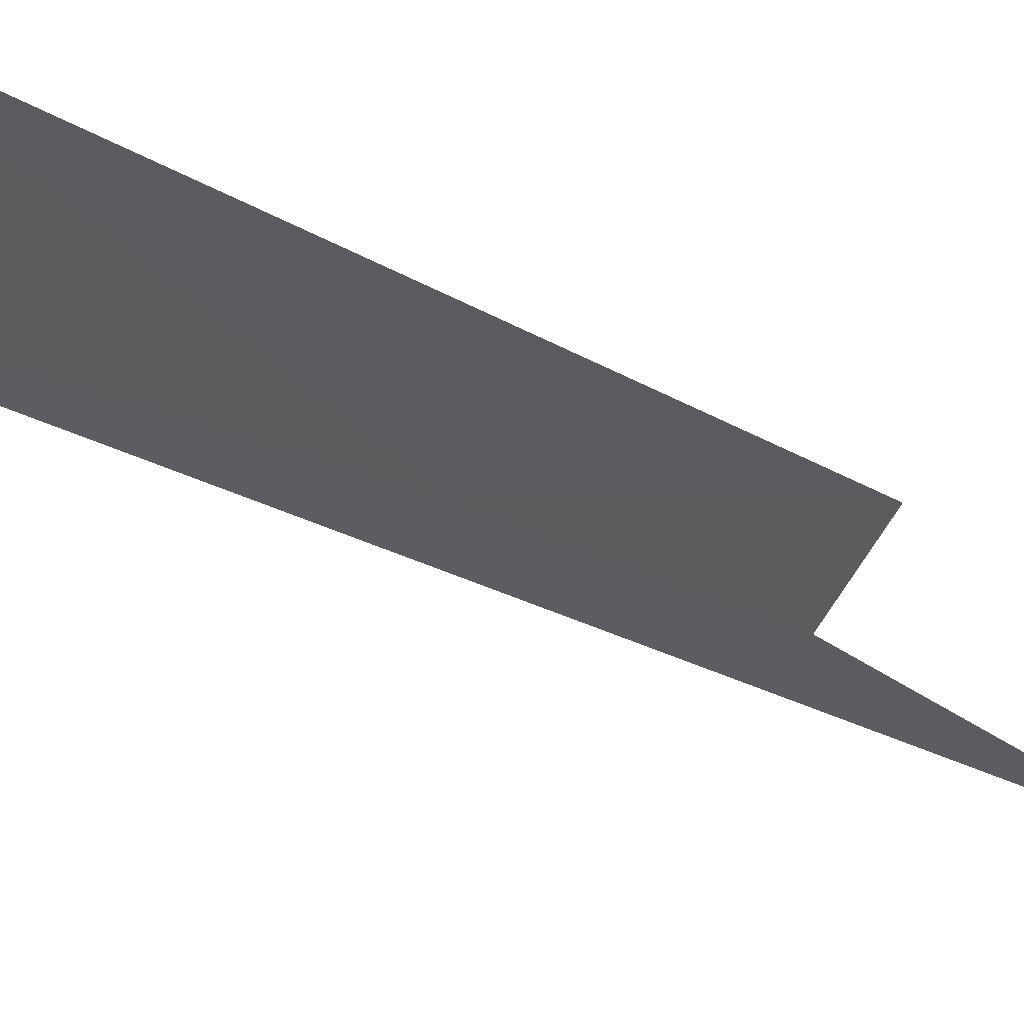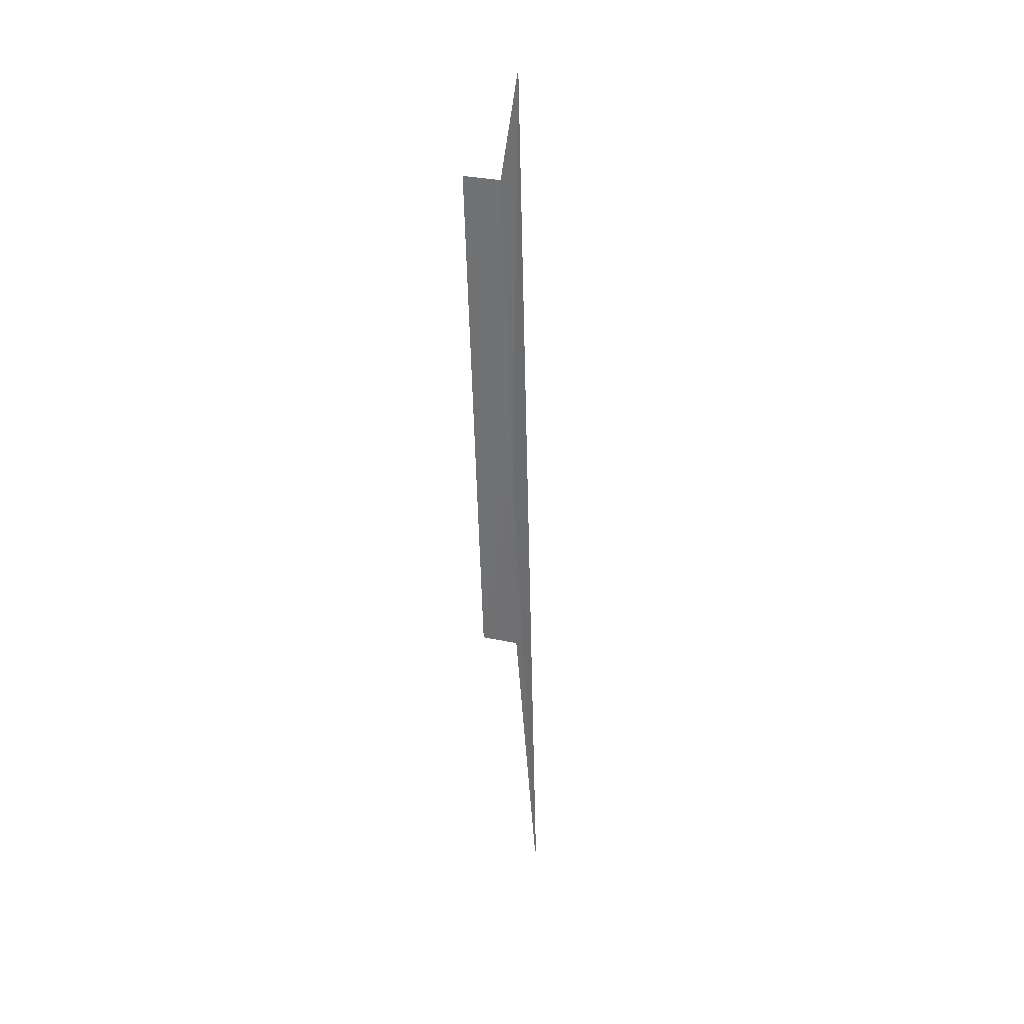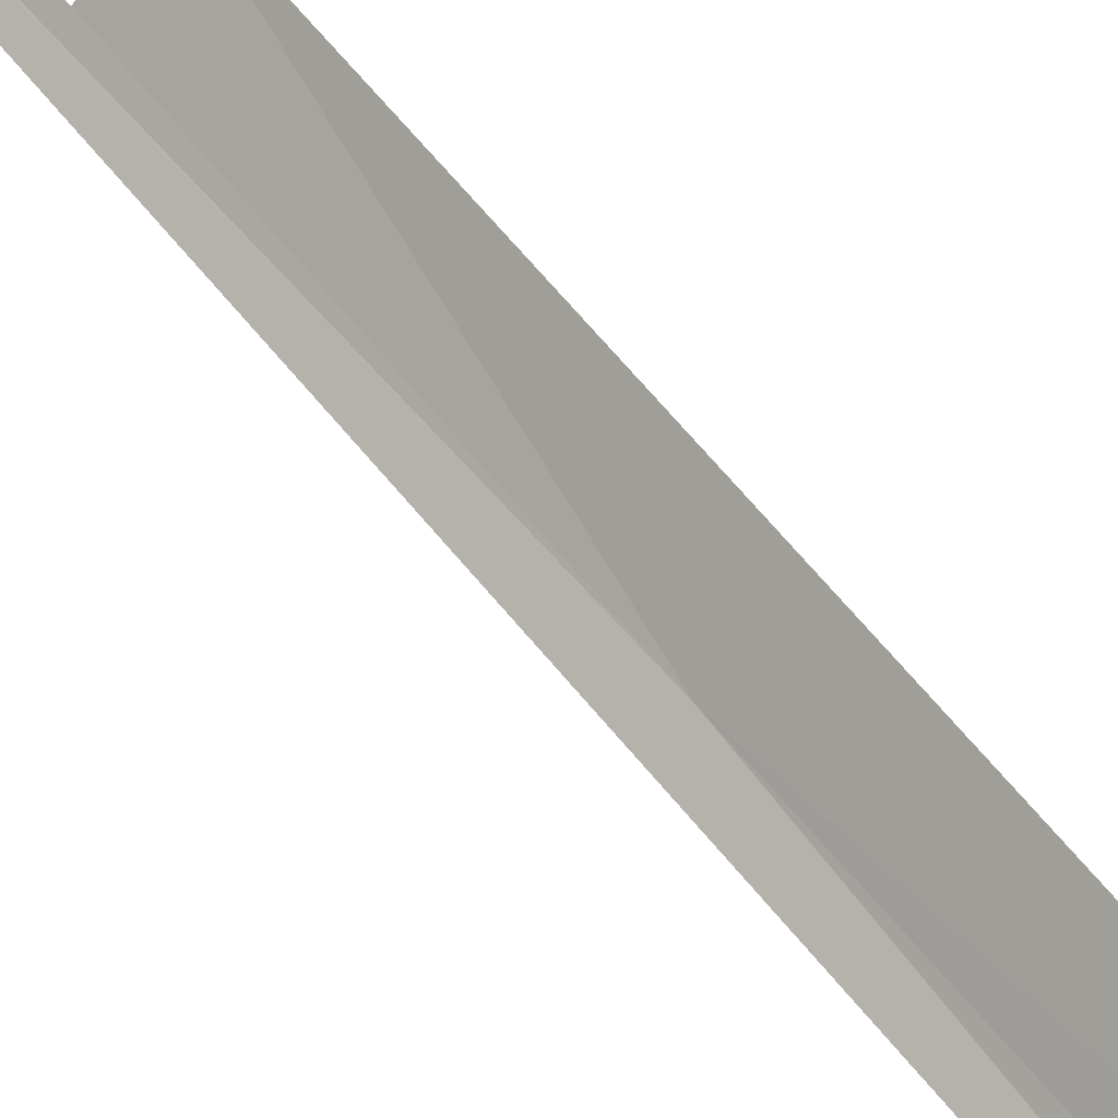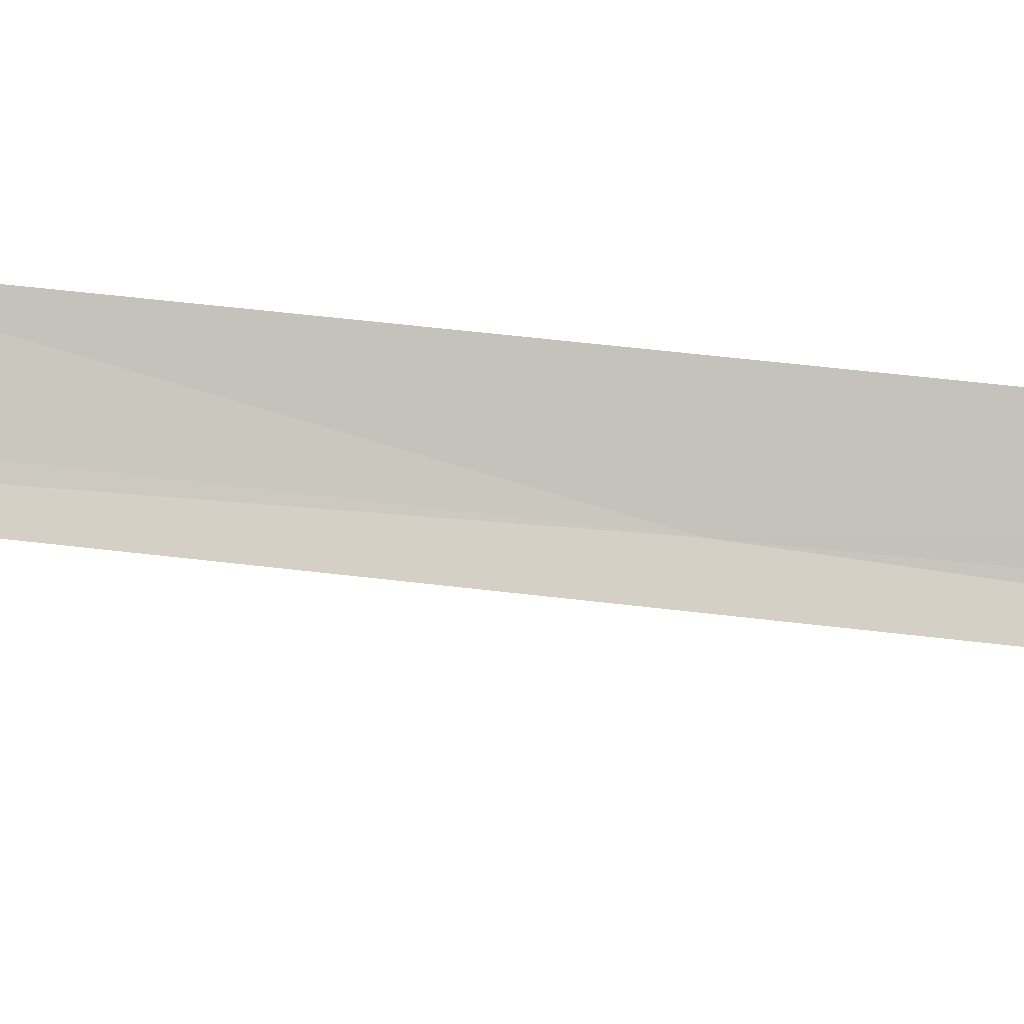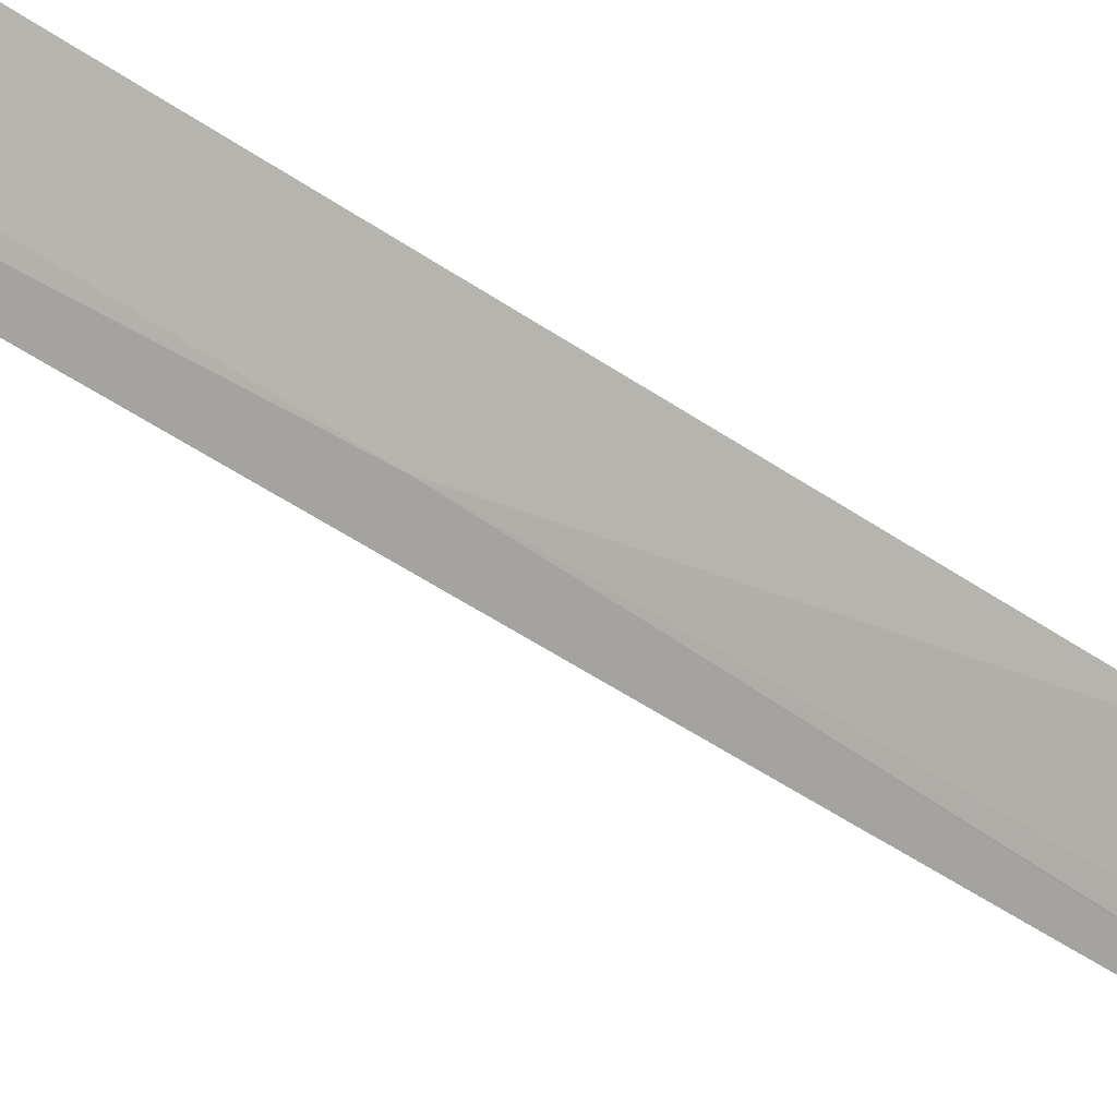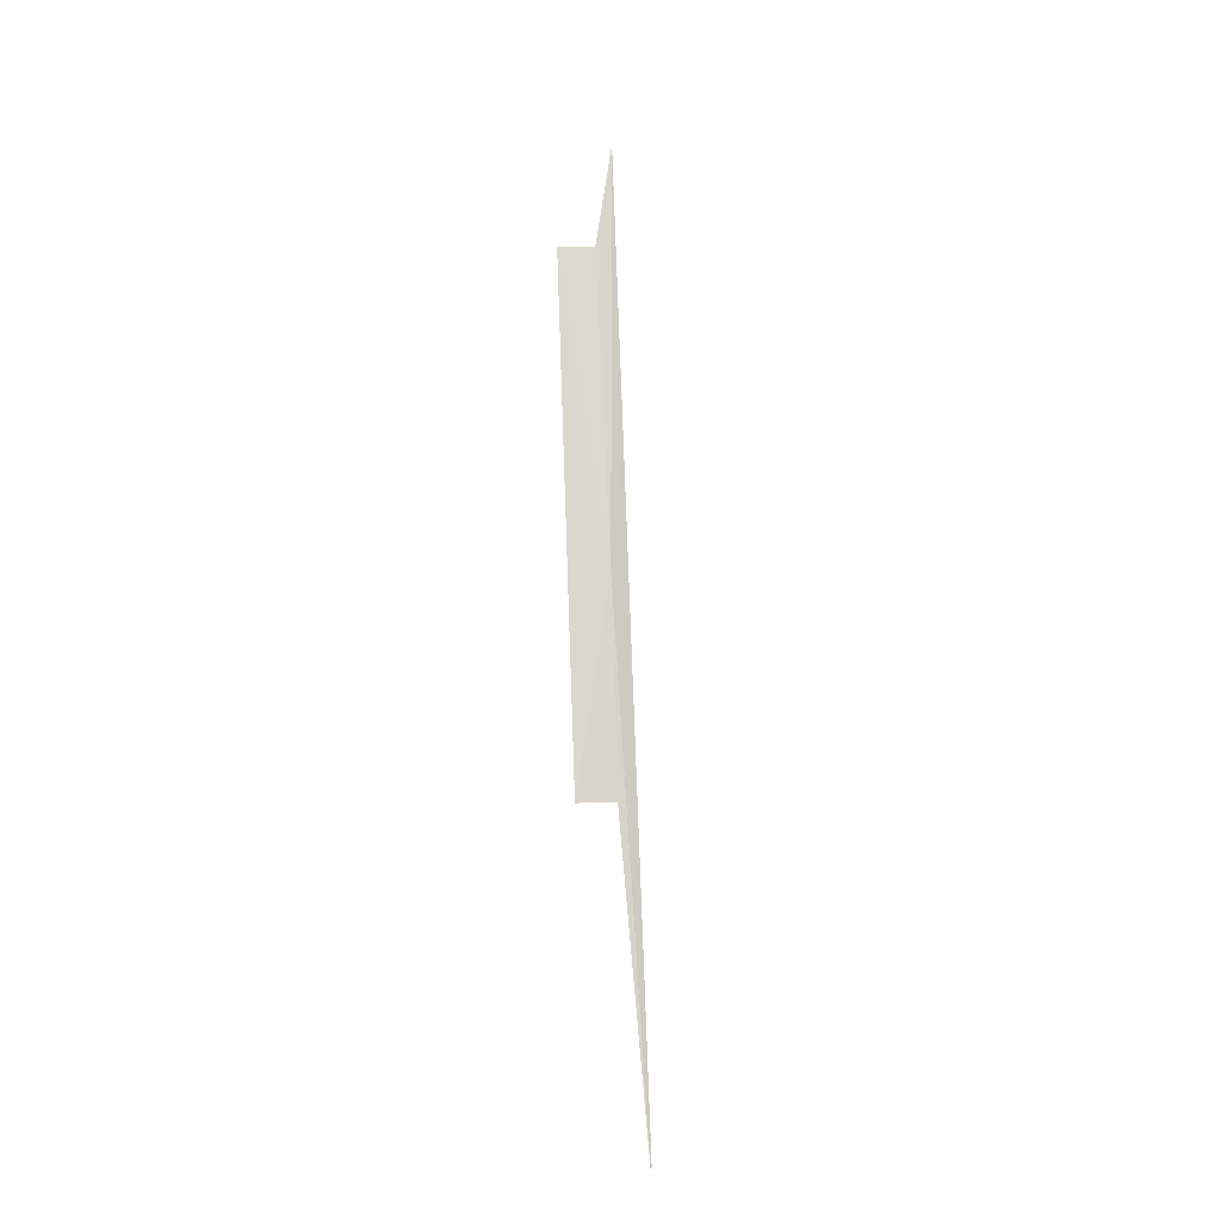
<metadata>
{"format":"obj","ext":"obj","renderer":"f3d","projection":"perspective","resolution":1024,"background":"white","views":[{"elev":-12.1,"azim":30.8,"up":"+Y"},{"elev":40.5,"azim":-116.0,"up":"+Z"},{"elev":51.1,"azim":-28.2,"up":"+Y"},{"elev":36.9,"azim":-75.2,"up":"+Y"},{"elev":-41.3,"azim":54.7,"up":"+Y"},{"elev":-12.5,"azim":-119.8,"up":"+Z"}]}
</metadata>
<code>
v 20.33 15.84 6.122
v 20.26 15.87 5.57
v 20.12 15.87 4.792
v 20.12 15.87 4.794
v 20.46 15.77 7.24
v 20.45 15.82 6.958
v 20.32 15.94 5.57
v 20.51 15.89 6.96
f 1 3 2
f 1 4 3
f 1 5 4
f 1 6 5
f 1 7 8
f 1 2 7
f 1 8 6

</code>
